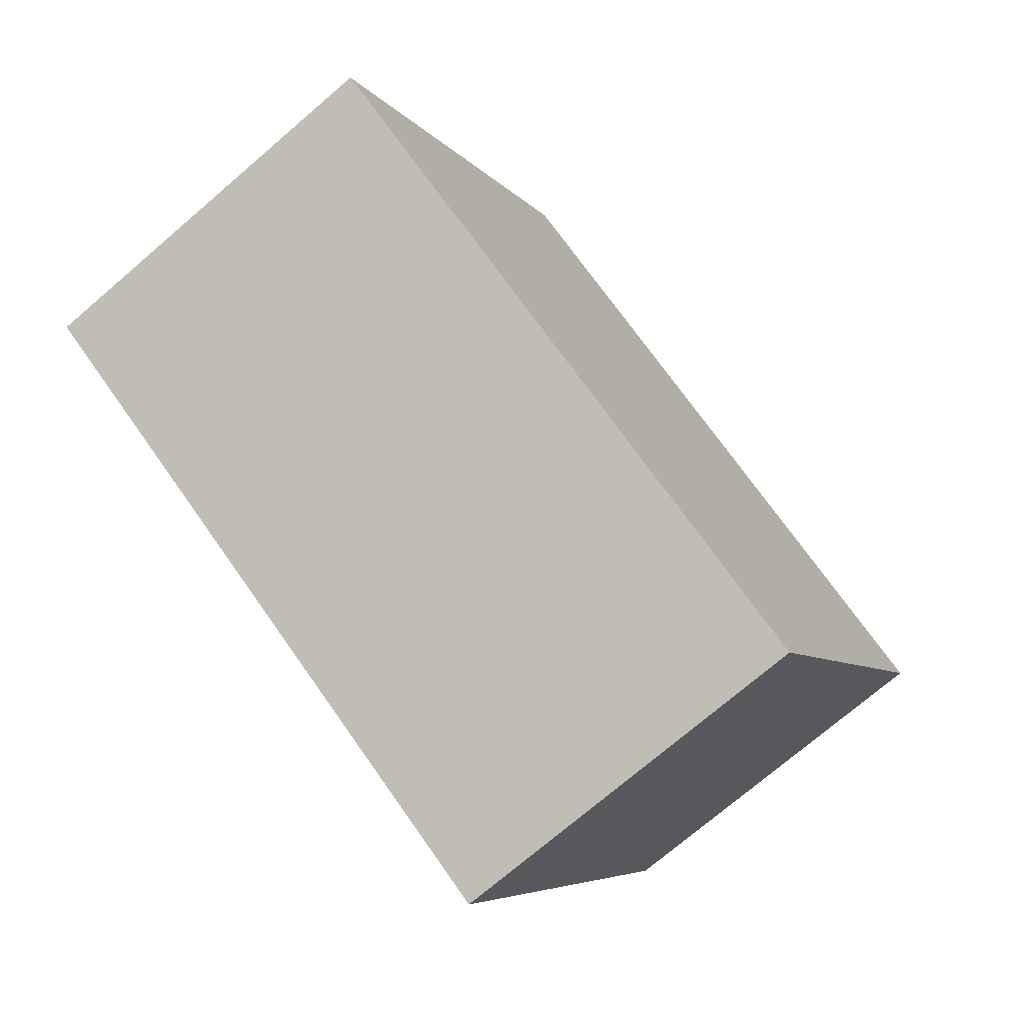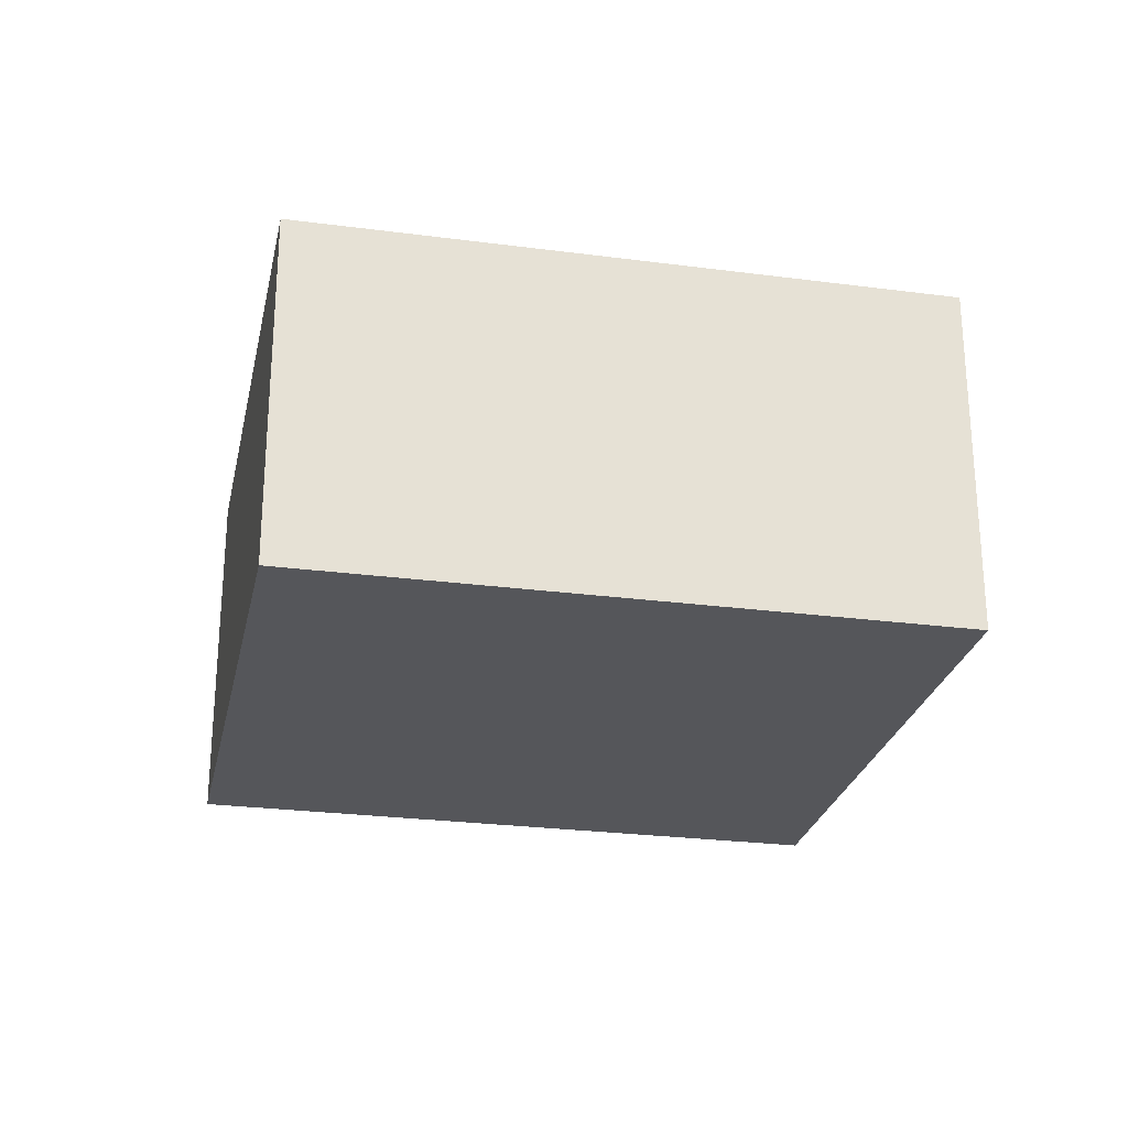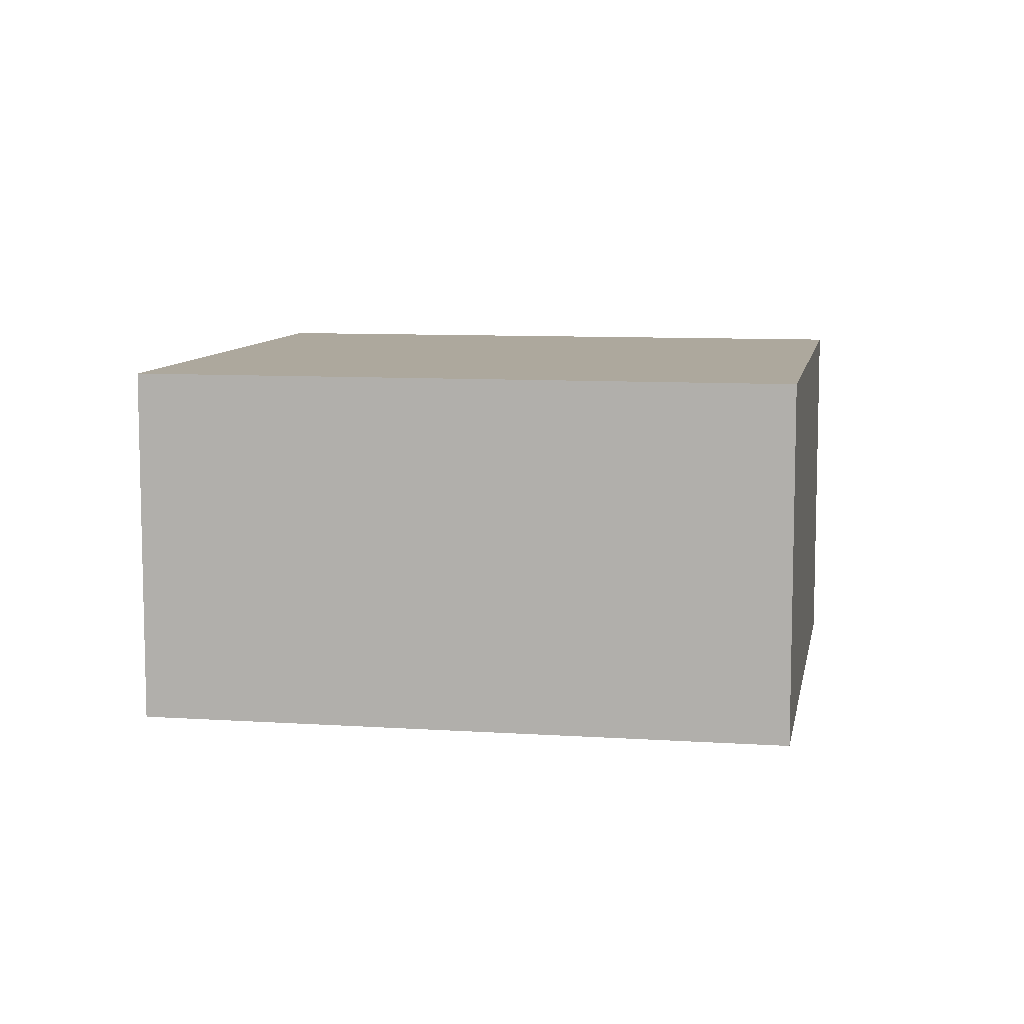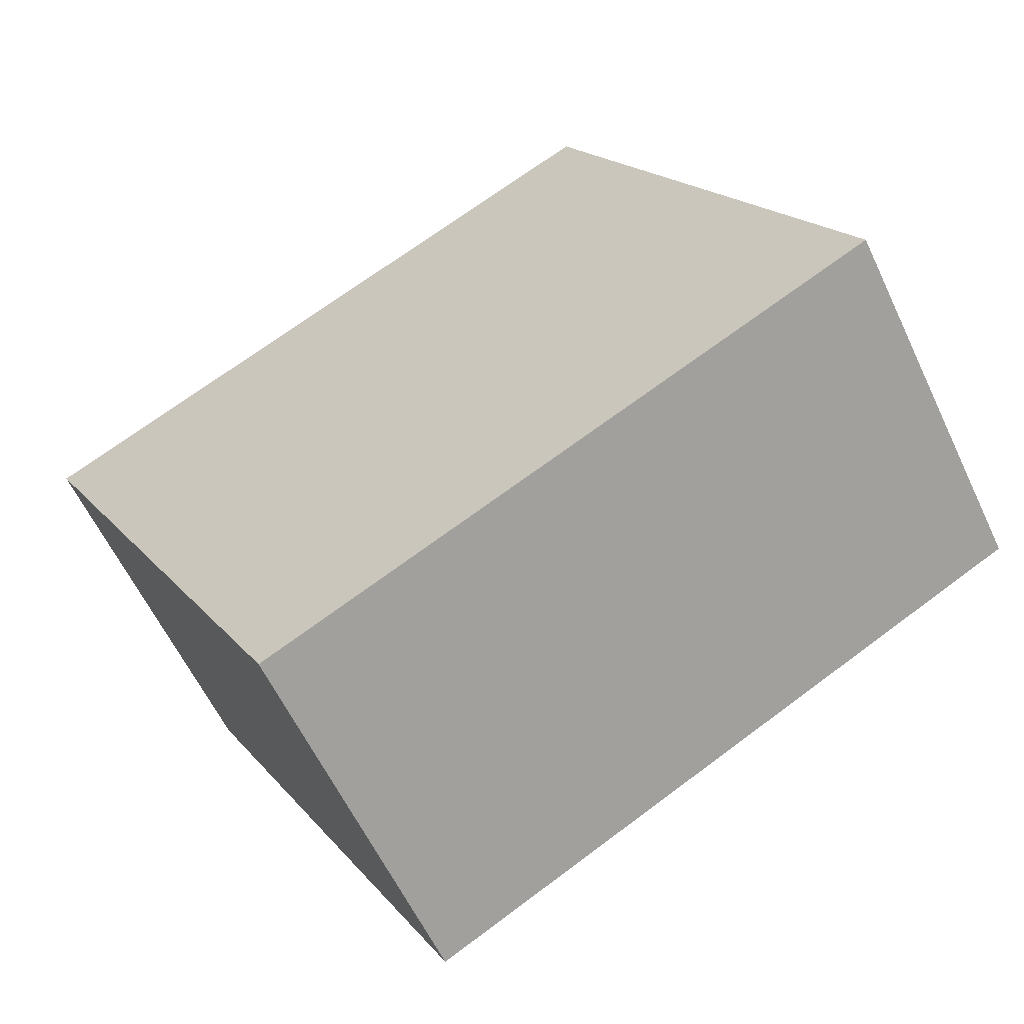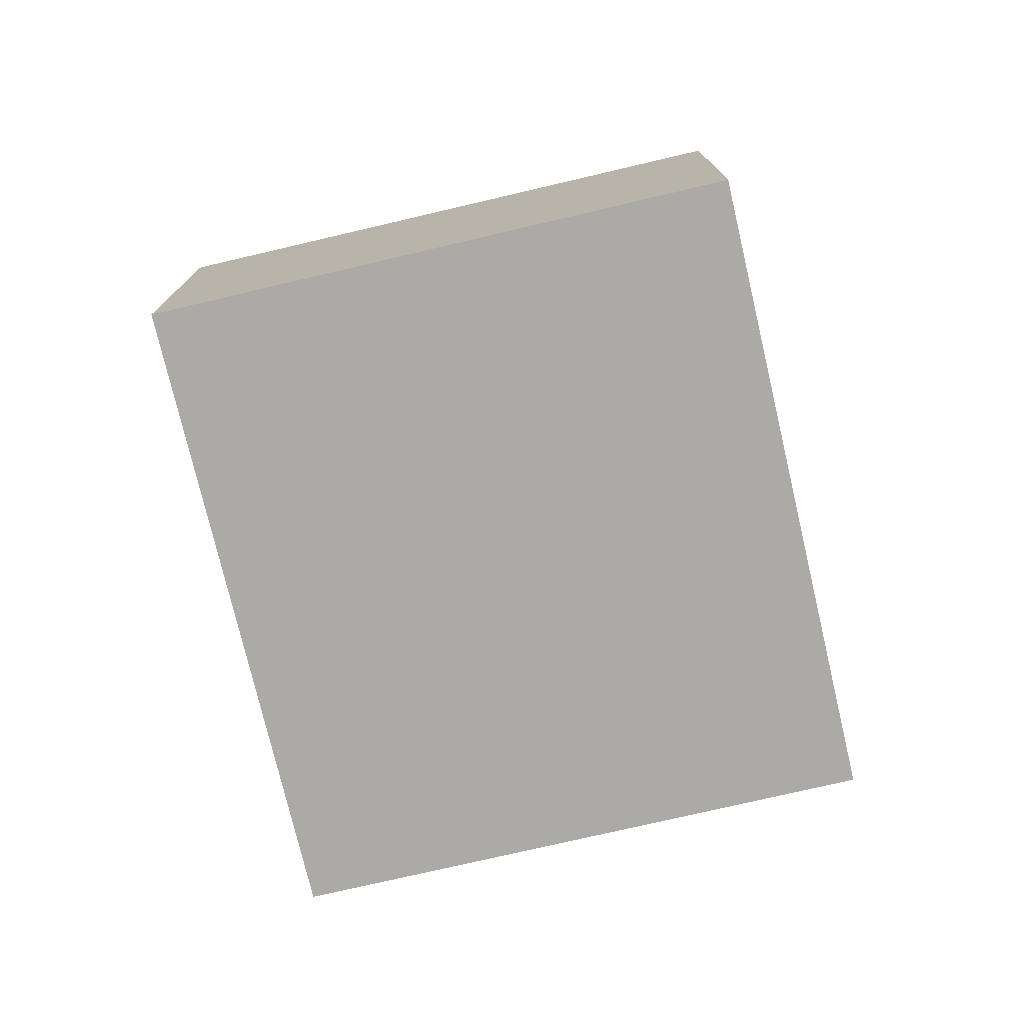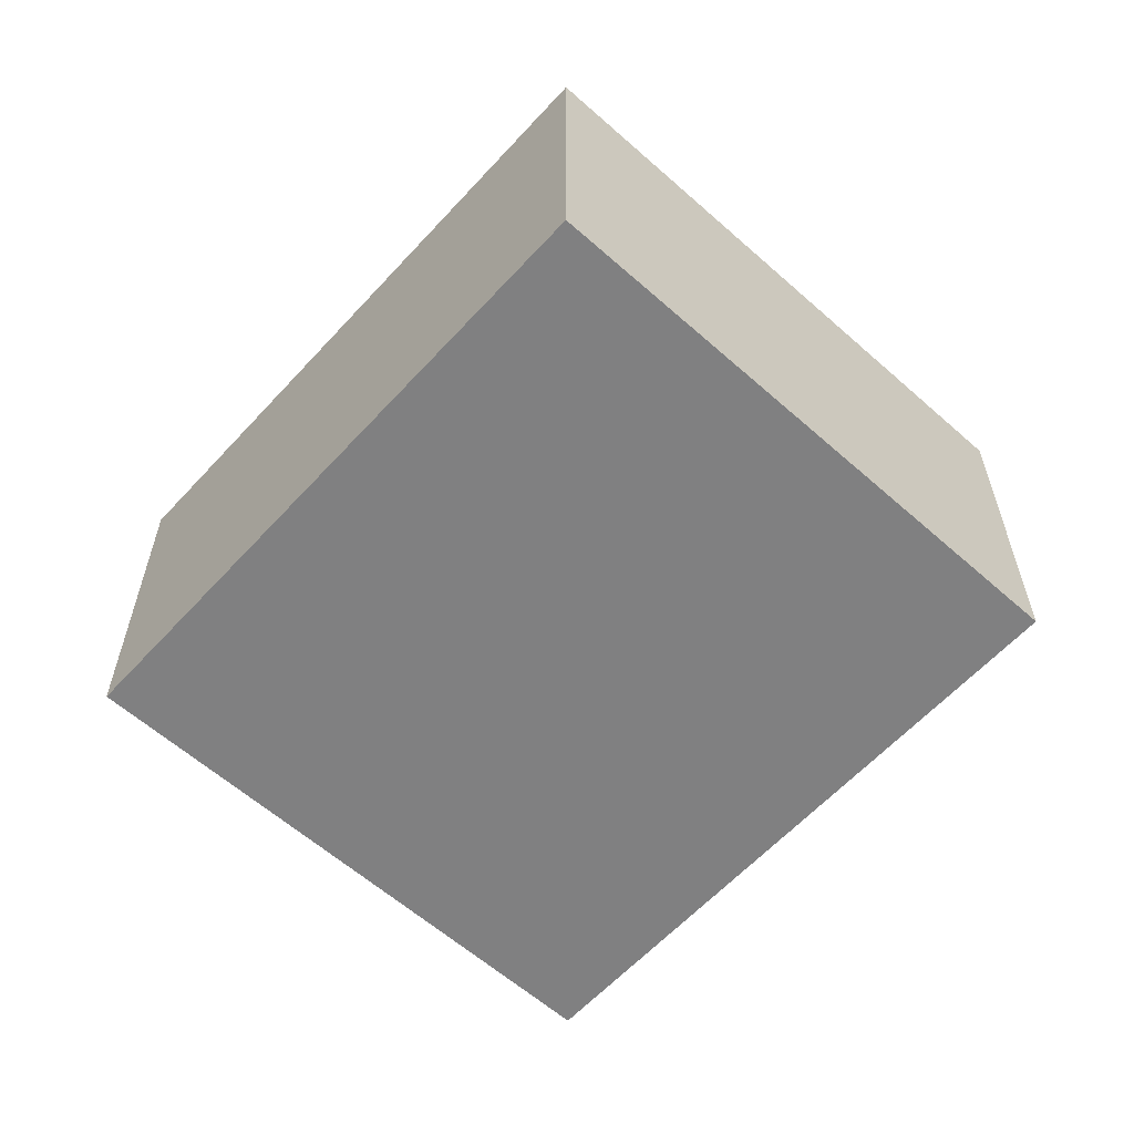
<metadata>
{"format":"obj","ext":"obj","renderer":"f3d","projection":"perspective","resolution":1024,"background":"white","views":[{"elev":-73.5,"azim":-49.4,"up":"+Z"},{"elev":-26.0,"azim":16.2,"up":"+Y"},{"elev":8.7,"azim":38.2,"up":"+Y"},{"elev":-59.9,"azim":-154.8,"up":"+Z"},{"elev":-75.8,"azim":-48.8,"up":"+Y"},{"elev":-60.2,"azim":75.8,"up":"+Y"}]}
</metadata>
<code>
v  4.963 3.025 -2.637
v  2.409 3.025 4.519
v  7.372 3.025 1.882
v  0 3.025 1.852e-16
v  7.372 -1.152e-16 1.882
v  4.963 1.615e-16 -2.637
v  0 0 0
v  2.409 -2.767e-16 4.519
g defaultobject
f 1 2 3
f 2 1 4
f 5 1 3
f 1 5 6
f 6 4 1
f 4 6 7
f 7 2 4
f 2 7 8
f 8 3 2
f 3 8 5
f 8 6 5
f 6 8 7

</code>
